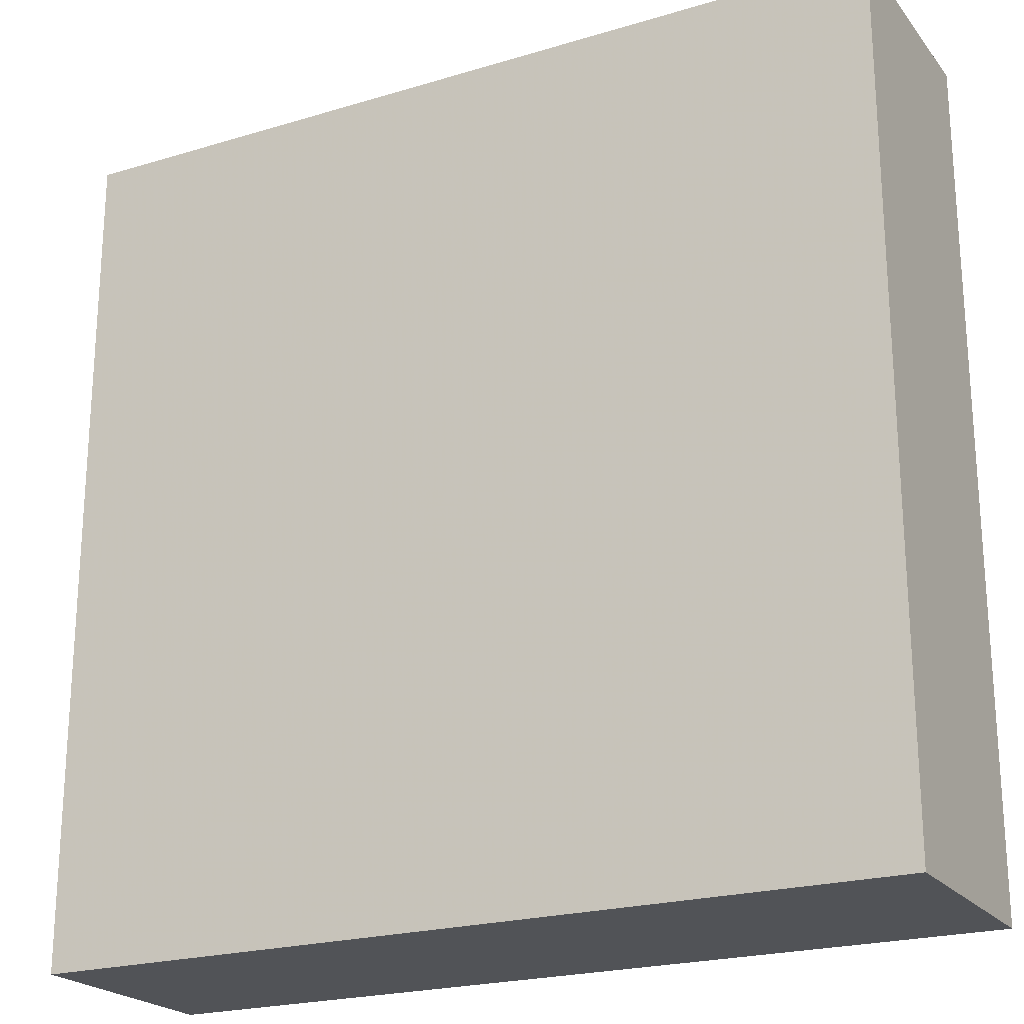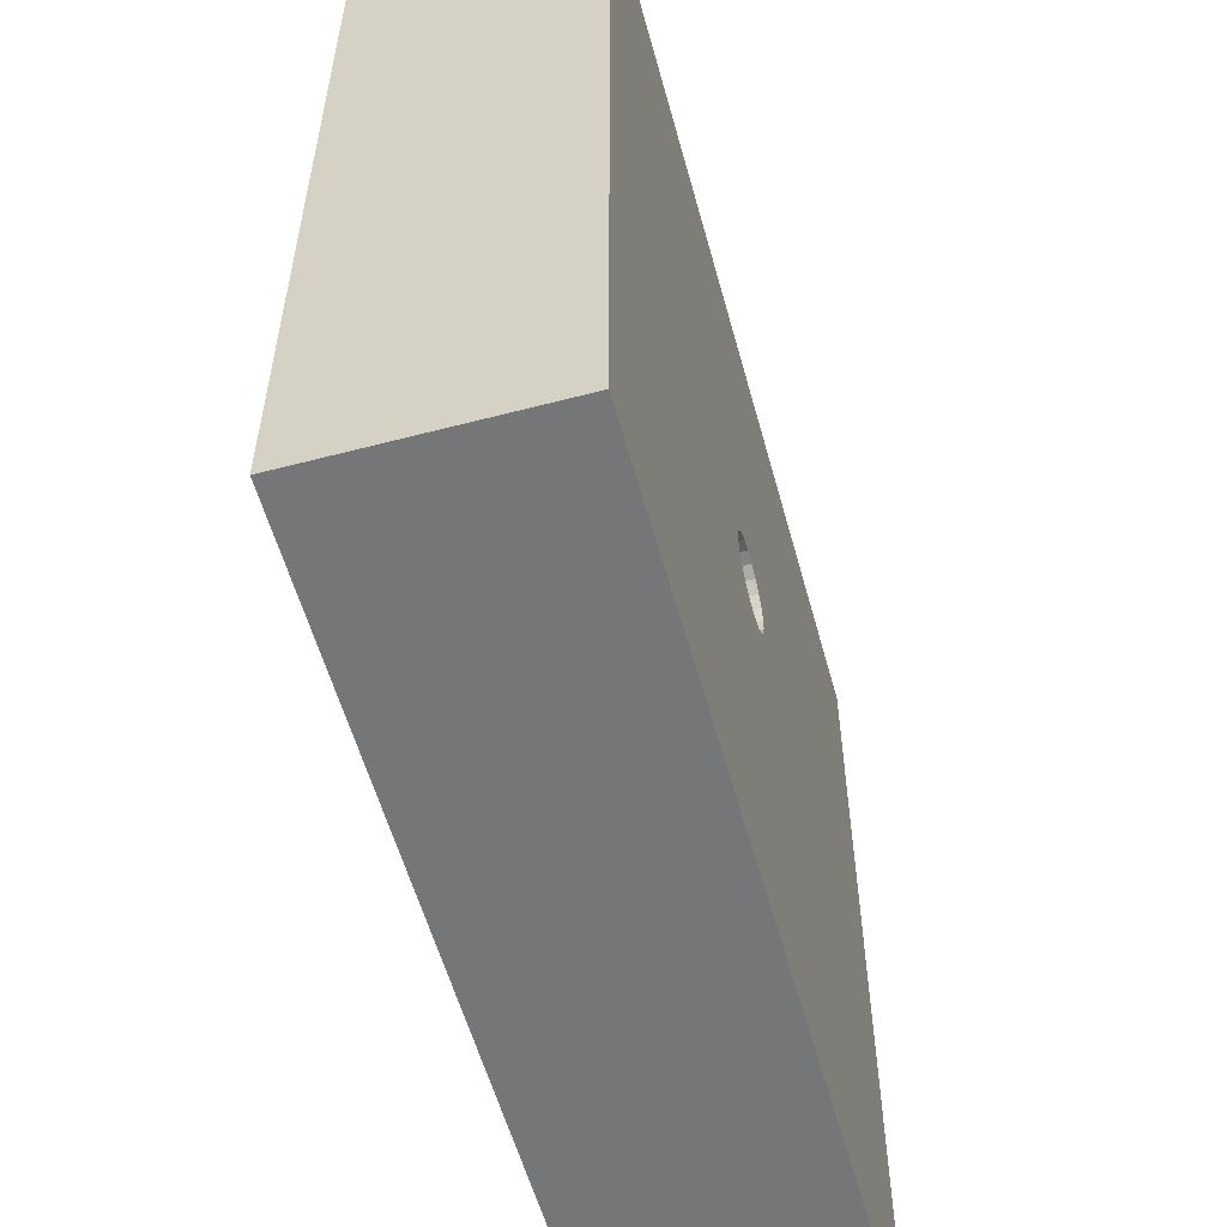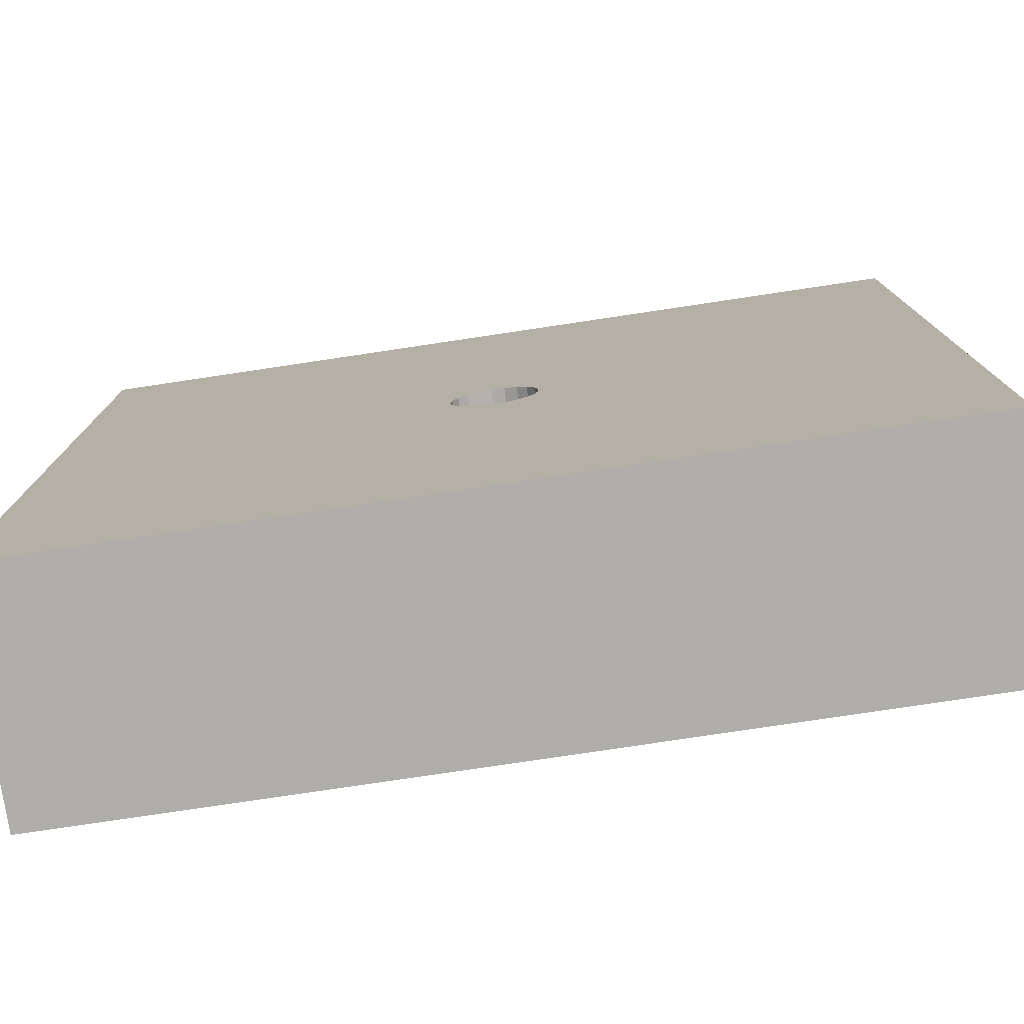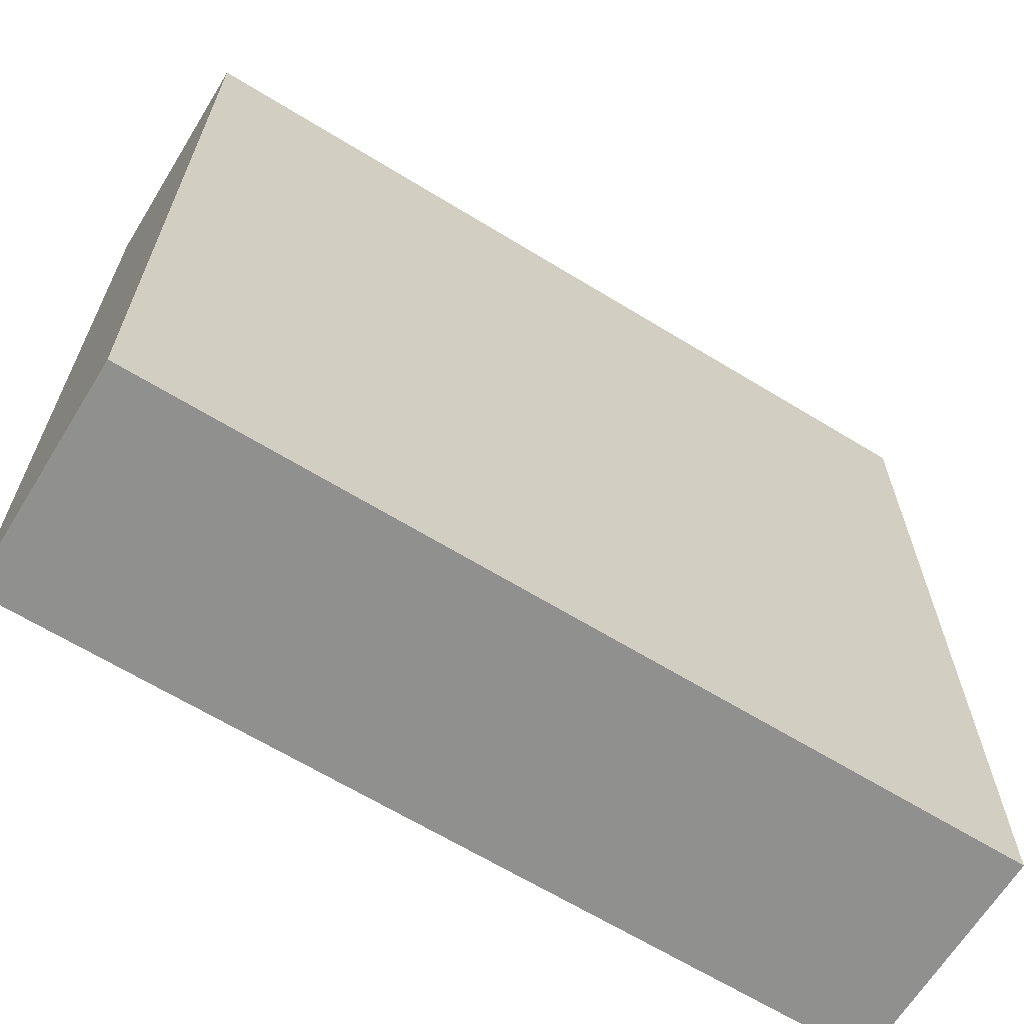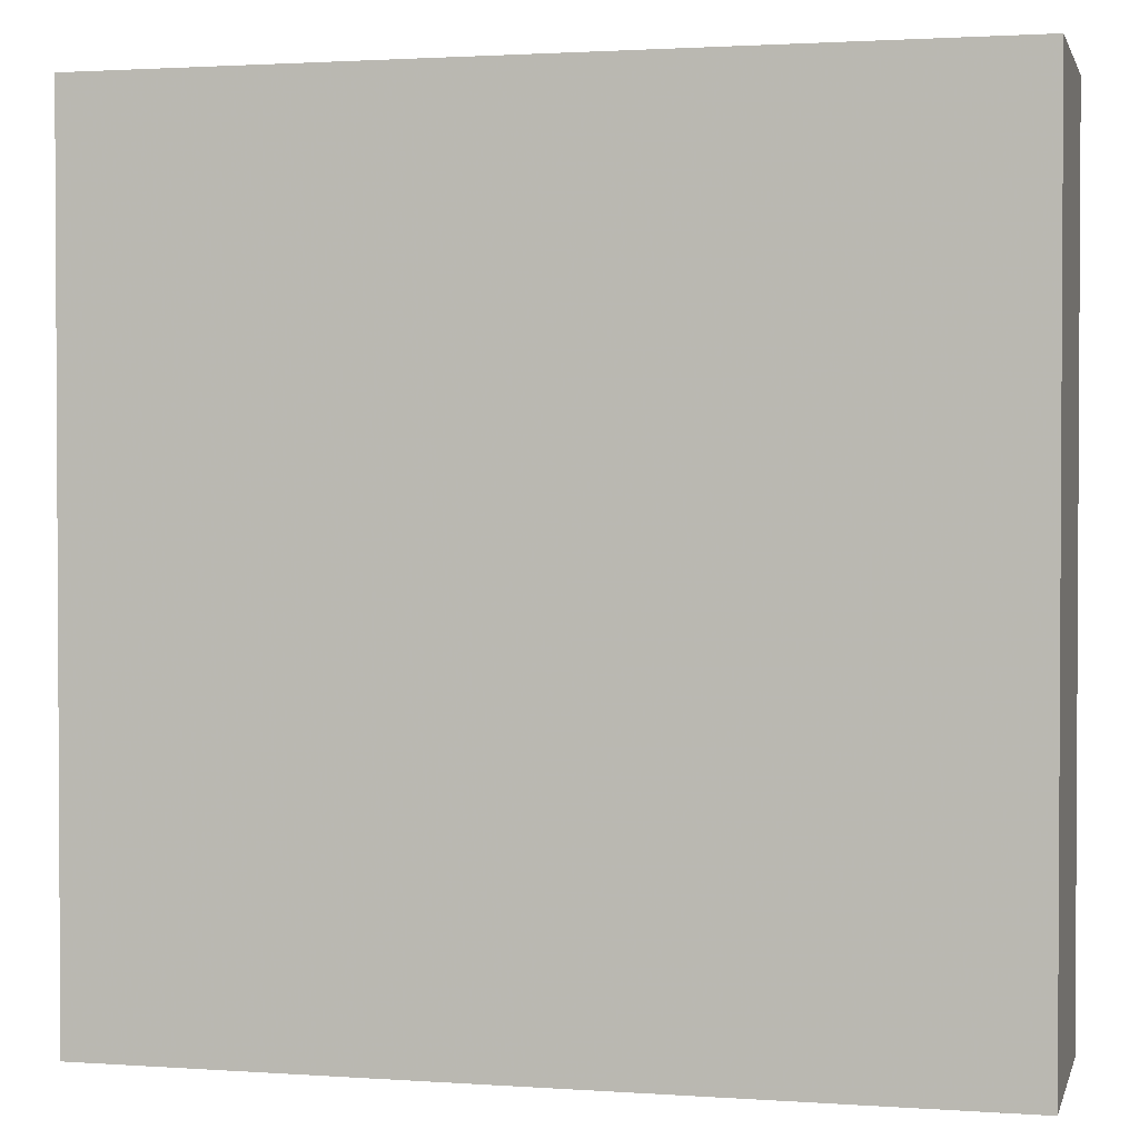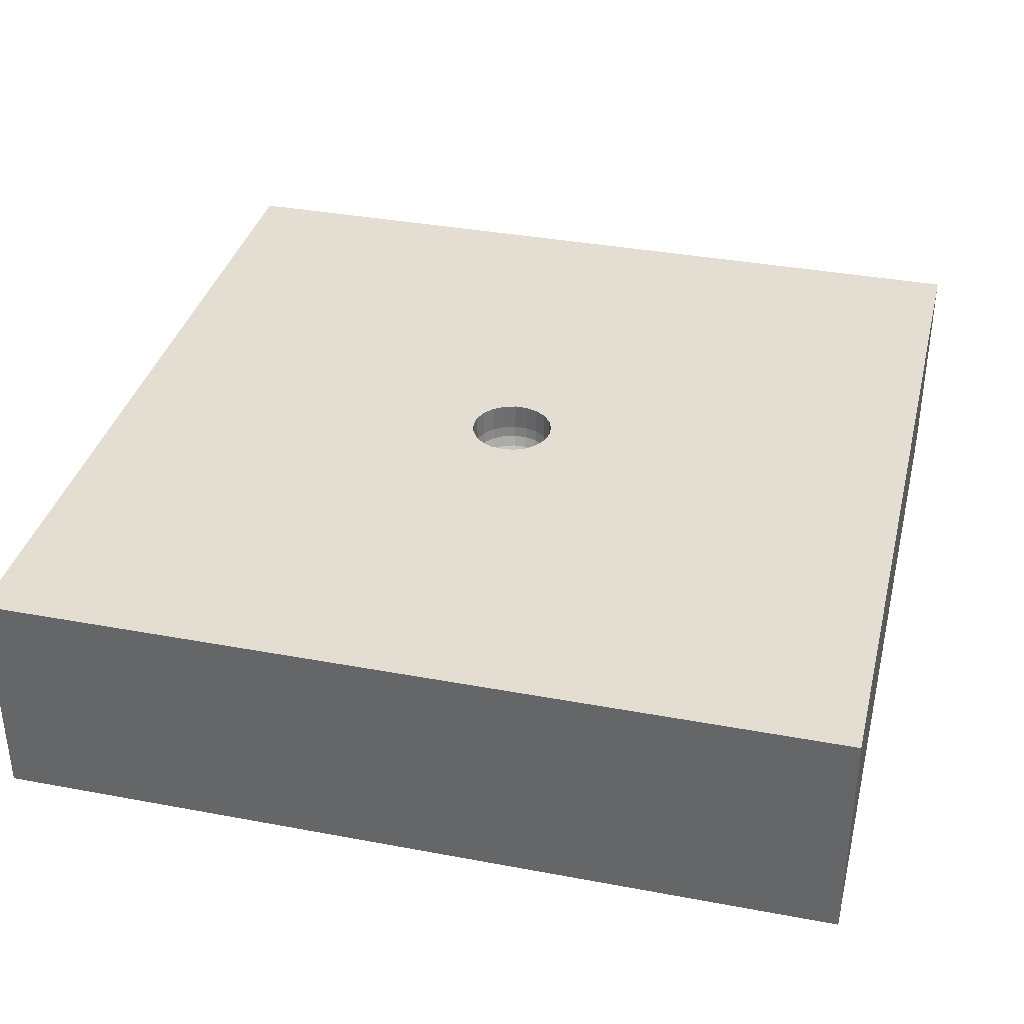
<metadata>
{"format":"obj","ext":"obj","renderer":"f3d","projection":"perspective","resolution":1024,"background":"white","views":[{"elev":-22.1,"azim":-152.3,"up":"+Y"},{"elev":-56.7,"azim":-74.7,"up":"+Y"},{"elev":-77.9,"azim":8.5,"up":"+Y"},{"elev":-65.5,"azim":148.4,"up":"+Y"},{"elev":1.8,"azim":-166.1,"up":"+Y"},{"elev":36.0,"azim":-76.2,"up":"+Z"}]}
</metadata>
<code>
v 0.4921 -1.5 0.8
v 1.5 -0.02512 0
v -0.7335 0.5558 0.8
v 1.5 0.8957 0.4
v 1.5 -0.4489 0.8
v -0.15 0 0.8
v -0.06197 -0.04224 0.5751
v -0.1433 -0.04421 0.8
v -0.03208 -0.02187 0.5601
v -0.1239 -0.0845 0.8
v -0.09035 -0.1133 0.6662
v -0.09352 -0.1173 0.8
v -0.08099 -0.1016 0.63
v -0.0548 -0.1396 0.8
v -0.06615 -0.08291 0.5989
v -0.01121 -0.1496 0.8
v -0.04678 -0.05863 0.5751
v 0.03338 -0.1462 0.8
v -0.02421 -0.03035 0.5601
v 0.075 -0.1299 0.8
v -0.05292 -0.1349 0.6662
v 0.11 -0.102 0.8
v -0.04745 -0.1209 0.63
v 0.1351 -0.06508 0.8
v -0.03877 -0.09873 0.5989
v 0.1483 -0.02236 0.8
v 0.2689 0.45 0.8
v -0.02743 -0.06981 0.5751
v 0.1483 0.02236 0.8
v -0.01418 -0.03614 0.5601
v 0.1351 0.06508 0.8
v -0.01081 -0.1445 0.6662
v 0.11 0.102 0.8
v -0.009686 -0.1295 0.63
v 0.075 0.1299 0.8
v 0.03838 -0.005785 0.5601
v 0.1433 0.02159 0.6662
v 0.1285 0.01935 0.63
v 0.1049 0.01579 0.5989
v 0.07417 0.01116 0.5751
v 0.03839 0.00579 0.5601
v 0.1305 0.06287 0.6662
v 0.117 0.05636 0.63
v 0.09557 0.046 0.5989
v 0.06757 0.03254 0.5751
v 0.03498 0.01685 0.5601
v -0.4032 1.5 0
v 0.1062 0.09855 0.6662
v 0.09522 0.08836 0.63
v 0.07776 0.07214 0.5989
v 0.05496 0.05103 0.5751
v 0.02846 0.02641 0.5601
v 0.07244 0.1255 0.6662
v 1.5 -0.8685 0.4
v 0.06495 0.1125 0.63
v 1.033 1.5 0.4
v 0.05304 0.09185 0.5989
v -0.8222 -0.5843 0
v 0.03749 0.06496 0.5751
v -0.2674 -1.5 0
v 0.01941 0.03362 0.5601
v 0.03224 0.1413 0.6662
v 0.02891 0.1266 0.63
v 0.0236 0.1034 0.5989
v 0.008638 0.03785 0.5601
v -0.01083 0.1445 0.6662
v -0.009708 0.1295 0.63
v -0.007905 0.1058 0.5989
v -0.005584 0.07479 0.5751
v -0.1385 0.04269 0.6662
v -0.1099 0.621 0.8
v -0.1241 0.03829 0.63
v -0.4797 -0.2686 0.8
v -0.1014 0.03128 0.5989
v 0.657 -0.7411 0
v -0.03709 0.01144 0.5601
v 0.006082 -0.5843 0.8
v -1.5 -1.5 0
v 0.5911 -0.5338 0.8
v 1.5 -1.5 0
v 0.6816 0.4386 0
v 1.5 -1.5 0.8
v 0.9618 0.8235 0.8
v 0.5499 0.1001 0.8
v -1.5 -1.5 0.8
v -1.5 1.5 0
v -1.5 1.5 0.8
v 1.5 1.5 0
v -0.02741 0.7372 0
v -0.07166 0.02213 0.5751
v 0.01669 0.07312 0.5751
v 1.5 1.5 0.8
v -0.02741 0.06981 0.5751
v -0.1073 0.07319 0.63
v -0.03207 0.02186 0.5601
v -0.06197 0.04224 0.5751
v -0.08763 0.05975 0.5989
v -0.1197 0.08163 0.6662
v -0.02419 0.03036 0.5601
v -0.04677 0.05863 0.5751
v -0.06613 0.08293 0.5989
v -0.081 0.1016 0.63
v -0.09033 0.1133 0.6662
v -0.01418 0.03614 0.5601
v -0.03873 0.09875 0.5989
v -0.09886 -0.1872 0
v -0.04745 0.1209 0.63
v -0.05293 0.1349 0.6662
v -0.002901 0.03871 0.5601
v 0.07416 -0.0112 0.5751
v 0.1049 -0.0158 0.5989
v 0.1285 -0.01936 0.63
v 0.1433 -0.0216 0.6662
v 0.03497 -0.01684 0.5601
v 0.06757 -0.03256 0.5751
v 0.09556 -0.04604 0.5989
v 0.117 -0.05636 0.63
v 0.1305 -0.06287 0.6662
v 0.02846 -0.02641 0.5601
v -0.08765 -0.05974 0.5989
v -0.1073 -0.07318 0.63
v -0.1197 -0.08162 0.6662
v -0.0371 -0.01144 0.5601
v -0.07166 -0.02212 0.5751
v -0.1014 -0.03127 0.5989
v -0.836 0.4996 0
v -0.1241 -0.03829 0.63
v 1.5 0.4742 0.8
v -0.1385 -0.04271 0.6662
v 0.4905 1.5 0
v -0.03882 4.58e-22 0.5601
v -1.5 -0.8816 0.8
v -0.07501 7.602e-08 0.5751
v -1.5 -0.6204 0.4
v -0.1061 -1.505e-13 0.5989
v -1.5 0.5658 0
v -0.1299 -2.796e-11 0.63
v -0.5139 1.5 0.8
v -0.1449 5.11e-06 0.6662
v -3.38e-73 2.305e-73 0.555
v -0.1433 -0.04421 0.705
v 0.05071 1.5 0.4
v -0.1239 -0.0845 0.705
v -1.5 0.2015 0.8
v -0.09352 -0.1173 0.705
v -1.5 0.9418 0.4
v -0.0548 -0.1396 0.705
v 0.01044 -1.5 0.4
v -0.01121 -0.1496 0.705
v 0.4784 -1.5 0
v 0.03338 -0.1462 0.705
v -0.5923 -1.5 0.8
v 0.075 -0.1299 0.705
v -1.5 -0.2396 0
v 0.11 -0.102 0.705
v 0.4602 1.5 0.8
v 0.1351 -0.06508 0.705
v 0.1483 -0.02236 0.705
v 0.1483 0.02236 0.705
v 0.05497 -0.05103 0.5751
v 0.1351 0.06508 0.705
v 0.07774 -0.07216 0.5989
v 0.11 0.102 0.705
v 0.09523 -0.08836 0.63
v 0.075 0.1299 0.705
v 0.1062 -0.09855 0.6662
v 0.03338 0.1462 0.705
v 0.01943 -0.0336 0.5601
v -0.01121 0.1496 0.705
v 0.03748 -0.06496 0.5751
v -0.0548 0.1396 0.705
v 0.05303 -0.09186 0.5989
v -0.09352 0.1173 0.705
v 0.06494 -0.1125 0.63
v -0.1239 0.0845 0.705
v 0.07245 -0.1255 0.6662
v -0.1433 0.04421 0.705
v 0.008629 -0.03784 0.5601
v -0.15 6.437e-14 0.705
v 0.01668 -0.07312 0.5751
v -0.1433 0.04421 0.8
v 0.02358 -0.1034 0.5989
v -0.1239 0.0845 0.8
v 0.02891 -0.1266 0.63
v -0.09352 0.1173 0.8
v 0.03224 -0.1413 0.6662
v -0.0548 0.1396 0.8
v -0.002901 -0.03871 0.5601
v -0.01121 0.1496 0.8
v -0.005617 -0.07479 0.5751
v 0.03338 0.1462 0.8
v -0.007925 -0.1058 0.5989
f 83 156 27
f 146 136 144
f 85 132 78
f 132 144 134
f 47 130 89
f 56 130 156
f 27 84 83
f 82 54 5
f 2 5 54
f 92 88 56
f 156 142 138
f 88 130 56
f 138 87 3
f 144 3 87
f 5 128 84
f 89 106 126
f 4 128 2
f 78 58 60
f 150 148 60
f 85 152 132
f 89 126 47
f 18 16 77
f 84 24 79
f 5 79 82
f 106 89 81
f 88 81 130
f 27 156 71
f 31 84 33
f 136 86 126
f 58 126 106
f 154 126 58
f 152 73 132
f 80 1 150
f 60 152 78
f 85 78 152
f 86 146 87
f 6 181 73
f 134 144 154
f 142 47 138
f 156 130 142
f 82 80 54
f 5 2 128
f 22 79 24
f 75 60 106
f 106 81 75
f 185 71 183
f 185 187 71
f 189 27 187
f 191 27 189
f 187 27 71
f 92 83 128
f 31 29 84
f 83 84 128
f 29 26 84
f 26 24 84
f 22 20 79
f 1 77 152
f 14 73 77
f 10 73 12
f 144 132 73
f 181 183 3
f 8 6 73
f 47 142 130
f 144 73 3
f 2 88 4
f 73 181 3
f 128 4 92
f 87 138 86
f 35 33 27
f 86 138 47
f 78 134 154
f 87 146 144
f 82 1 80
f 152 77 73
f 168 140 178
f 131 133 123
f 9 123 7
f 19 9 17
f 7 17 9
f 17 28 19
f 30 19 28
f 188 30 190
f 168 178 170
f 117 118 112
f 30 140 19
f 35 27 191
f 165 53 163
f 38 37 43
f 134 78 132
f 124 123 133
f 153 155 176
f 133 131 90
f 42 48 43
f 62 63 53
f 89 130 81
f 55 53 63
f 119 168 160
f 108 103 107
f 92 4 88
f 165 35 167
f 40 45 41
f 27 33 84
f 49 43 48
f 141 129 179
f 96 95 100
f 94 98 72
f 191 167 35
f 92 156 83
f 123 140 131
f 36 140 114
f 109 140 65
f 77 79 20
f 106 60 58
f 104 140 109
f 99 140 104
f 174 176 164
f 188 140 30
f 25 28 15
f 131 140 76
f 32 21 149
f 166 176 155
f 167 169 62
f 175 98 173
f 70 72 98
f 145 11 143
f 48 163 53
f 37 38 113
f 177 175 181
f 107 67 108
f 186 32 151
f 98 175 70
f 34 192 23
f 176 186 153
f 1 82 79
f 151 153 186
f 63 64 55
f 150 60 75
f 157 118 155
f 163 48 161
f 177 70 175
f 149 151 32
f 90 76 96
f 9 140 123
f 136 146 86
f 137 135 72
f 91 64 69
f 46 45 52
f 155 153 22
f 39 111 38
f 66 62 169
f 113 112 118
f 141 179 8
f 69 93 109
f 42 43 37
f 18 151 16
f 72 70 137
f 114 140 119
f 166 155 118
f 26 158 24
f 29 159 26
f 182 184 172
f 47 126 86
f 158 26 159
f 42 161 48
f 29 161 159
f 31 161 29
f 1 152 148
f 62 53 167
f 148 150 1
f 137 127 135
f 117 164 118
f 46 140 41
f 31 163 161
f 63 62 67
f 143 122 141
f 167 191 169
f 80 2 54
f 143 10 145
f 6 8 179
f 5 84 79
f 147 14 149
f 33 163 31
f 97 74 96
f 189 169 191
f 145 12 147
f 139 137 70
f 171 187 173
f 183 181 175
f 7 124 120
f 66 67 62
f 20 22 153
f 42 37 161
f 91 69 65
f 102 101 107
f 139 70 179
f 17 15 28
f 147 21 145
f 185 173 187
f 67 105 68
f 41 140 36
f 34 182 192
f 92 56 156
f 35 165 33
f 187 171 189
f 16 149 14
f 105 101 93
f 81 2 75
f 46 41 45
f 185 183 173
f 67 68 63
f 163 33 165
f 32 34 21
f 100 93 101
f 71 3 183
f 138 71 156
f 52 140 46
f 169 189 171
f 14 147 12
f 22 24 155
f 11 21 13
f 135 125 133
f 51 45 50
f 153 151 20
f 12 145 10
f 136 126 154
f 154 144 136
f 112 113 38
f 190 180 188
f 55 49 53
f 18 20 151
f 110 111 40
f 159 37 158
f 91 65 59
f 76 140 95
f 78 154 58
f 178 188 180
f 149 16 151
f 25 23 192
f 72 135 74
f 88 2 81
f 10 8 73
f 95 140 99
f 108 171 103
f 11 145 21
f 77 1 79
f 165 167 53
f 108 66 171
f 66 108 67
f 94 102 98
f 112 38 111
f 166 118 164
f 117 116 164
f 12 73 14
f 80 150 75
f 90 74 133
f 166 164 176
f 181 6 177
f 13 25 15
f 184 186 174
f 159 161 37
f 51 52 45
f 13 15 121
f 118 157 113
f 104 93 99
f 16 14 77
f 28 190 30
f 176 174 186
f 141 8 143
f 178 140 188
f 121 15 120
f 177 179 70
f 100 99 93
f 103 173 98
f 184 34 186
f 157 24 158
f 96 100 97
f 32 186 34
f 23 21 34
f 23 13 21
f 122 11 121
f 50 57 51
f 13 121 11
f 127 129 121
f 122 121 129
f 127 137 129
f 162 160 172
f 95 96 76
f 139 129 137
f 3 71 138
f 173 103 171
f 72 74 94
f 111 110 116
f 94 74 97
f 19 140 9
f 94 97 102
f 103 98 102
f 10 143 8
f 102 97 101
f 179 177 6
f 162 115 160
f 102 107 103
f 39 40 111
f 107 101 105
f 18 77 20
f 107 105 67
f 119 140 168
f 63 68 64
f 124 7 123
f 65 140 61
f 182 180 192
f 172 160 170
f 55 64 57
f 55 57 49
f 49 57 50
f 147 149 21
f 43 50 44
f 157 155 24
f 120 17 7
f 43 44 38
f 192 190 25
f 38 44 39
f 112 111 117
f 117 111 116
f 160 115 119
f 125 120 124
f 164 116 162
f 164 162 174
f 172 174 162
f 104 109 93
f 174 172 184
f 184 182 34
f 169 171 66
f 23 25 13
f 121 120 127
f 48 53 49
f 49 50 43
f 125 135 127
f 61 140 52
f 90 96 74
f 175 173 183
f 101 97 100
f 68 105 69
f 93 69 105
f 68 69 64
f 52 51 61
f 57 64 59
f 91 59 64
f 59 51 57
f 44 50 45
f 39 44 40
f 45 40 44
f 116 110 115
f 60 148 152
f 80 75 2
f 116 115 162
f 158 113 157
f 76 90 131
f 180 170 178
f 180 182 170
f 172 170 182
f 190 192 180
f 135 133 74
f 28 25 190
f 129 141 122
f 15 17 120
f 124 133 125
f 113 158 37
f 99 100 95
f 139 179 129
f 109 65 69
f 61 59 65
f 59 61 51
f 41 36 40
f 125 127 120
f 110 40 36
f 115 110 114
f 122 143 11
f 36 114 110
f 114 119 115
f 170 160 168

</code>
